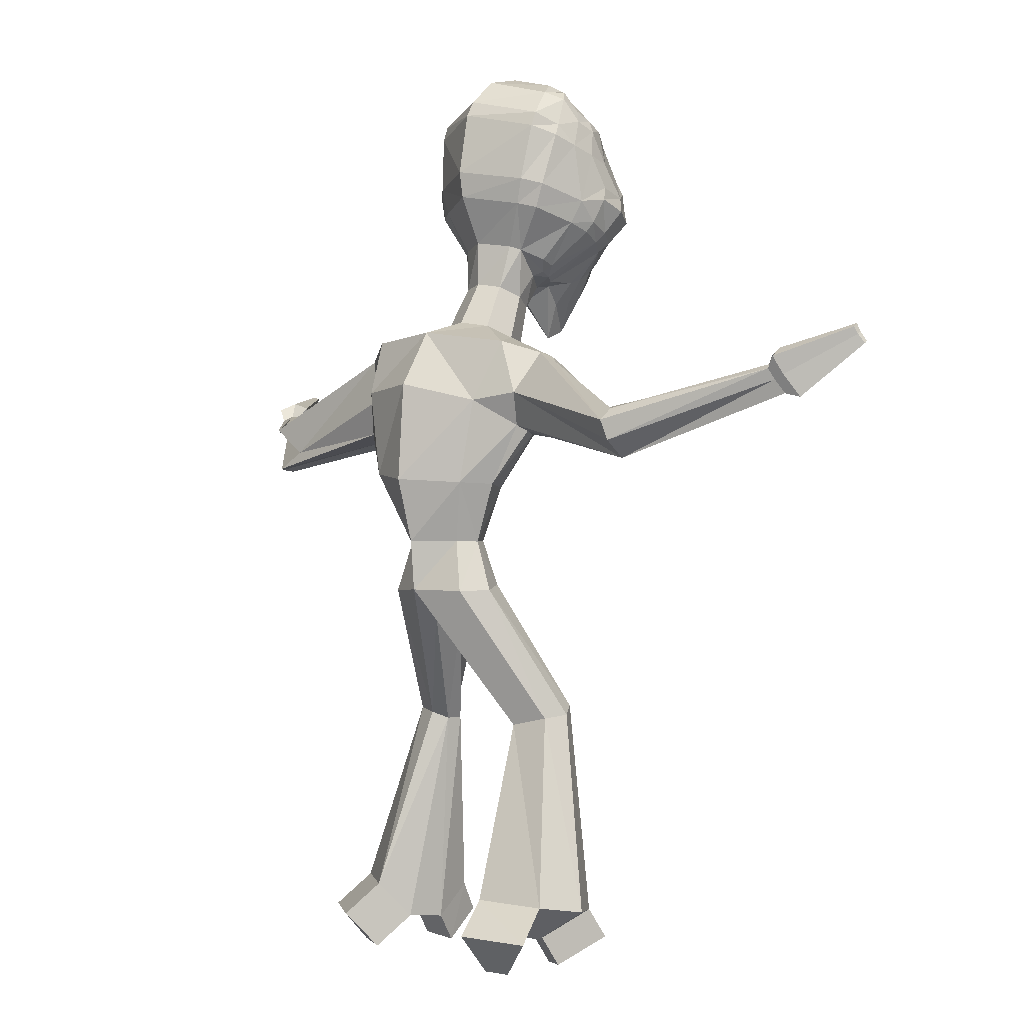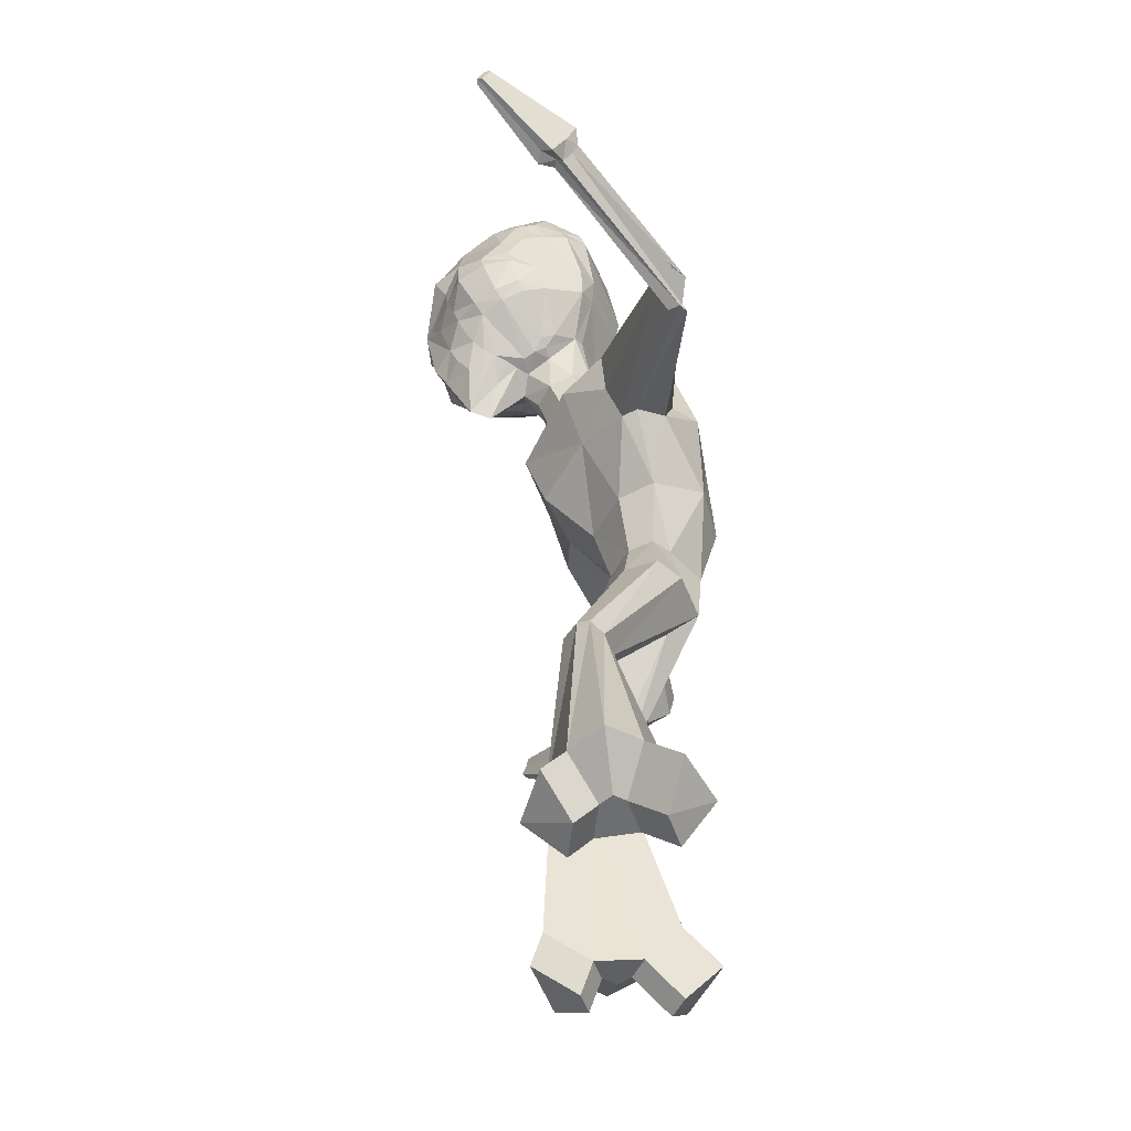
<metadata>
{"format":"obj","ext":"obj","renderer":"f3d","projection":"perspective","resolution":1024,"background":"white","views":[{"elev":-0.6,"azim":46.6,"up":"+Y"},{"elev":-48.0,"azim":-93.1,"up":"+Y"}]}
</metadata>
<code>
o Cube
v -0.5514 10.42 -1.662
v -0.9649 10.11 -1.526
v -1.073 9.971 -1.458
v -1.124 9.678 -1.386
v -1.111 9.117 -1.211
v -1.014 8.858 -1.126
v -0.6722 8.441 -0.9923
v -0.5293 10.38 -1.767
v -0.9279 10.02 -1.73
v -1.102 9.593 -1.643
v -1.161 9.301 -1.572
v -1.179 9.156 -1.534
v -1.101 8.886 -1.427
v -1.037 8.769 -1.365
v -0.6713 8.383 -1.138
v -0.5779 8.314 -1.087
v -0.455 8.268 -1.038
v -1.136 9.204 -1.871
v -1.176 9.037 -1.841
v -1.035 8.779 -1.691
v -0.9658 8.671 -1.608
v -0.5528 8.261 -1.207
v -0.6877 9.885 -2.074
v -0.8603 9.445 -2.118
v -0.9403 9.293 -2.132
v -0.9673 9.123 -2.121
v -1.012 8.936 -2.116
v -0.8907 8.691 -1.922
v -0.8088 8.583 -1.822
v -0.4813 8.217 -1.319
v -0.3144 10.27 -1.977
v -0.5196 9.836 -2.176
v -0.6128 9.559 -2.286
v -0.652 9.413 -2.322
v -0.7137 9.257 -2.389
v -0.6845 9.093 -2.262
v -0.6771 8.933 -2.232
v -0.6771 8.787 -2.159
v -0.6531 8.648 -2.1
v -0.6139 8.505 -2.024
v -0.5737 8.371 -1.918
v -0.5371 8.271 -1.789
v -0.5025 8.224 -1.66
v -0.4479 8.206 -1.532
v -0.37 8.179 -1.403
v -0.3002 8.16 -1.273
v -0.2959 9.335 -2.38
v -0.2278 8.95 -2.399
v -0.3722 8.811 -2.302
v -0.3742 8.445 -2.181
v -0.3737 8.26 -2.09
v -0.3874 8.1 -1.956
v -0.3433 8.001 -1.79
v -0.2903 7.974 -1.618
v -0.1129 10.25 -2.051
v -0.1102 8.982 -2.462
v -0.1071 8.381 -2.344
v -0.1055 8.171 -2.207
v -0.09934 7.676 -1.919
v -0.09409 7.578 -1.683
v -0.1236 7.841 -1.44
v -0.09211 8.01 -1.302
v 0.07368 9.34 -2.386
v 0.01087 8.952 -2.403
v 0.1605 8.815 -2.312
v 0.1676 8.446 -2.194
v 0.1657 8.264 -2.099
v 0.1856 8.104 -1.969
v 0.147 8.004 -1.801
v 0.1025 7.977 -1.628
v 0.09067 10.27 -1.983
v 0.295 9.842 -2.19
v 0.3887 9.567 -2.304
v 0.4289 9.421 -2.34
v 0.4909 9.267 -2.41
v 0.4687 9.102 -2.281
v 0.4656 8.942 -2.252
v 0.4727 8.794 -2.181
v 0.4496 8.655 -2.122
v 0.4107 8.512 -2.045
v 0.3733 8.377 -1.938
v 0.3402 8.277 -1.808
v 0.3104 8.23 -1.68
v 0.2594 8.211 -1.55
v 0.1852 8.179 -1.418
v 0.1188 8.162 -1.287
v -0.1099 10.55 -1.712
v 0.4653 9.895 -2.093
v 0.6431 9.456 -2.142
v 0.7256 9.306 -2.16
v 0.7556 9.137 -2.15
v 0.8039 8.95 -2.147
v 0.6924 8.702 -1.952
v 0.6117 8.593 -1.85
v 0.3021 8.222 -1.341
v 0.931 9.22 -1.906
v 0.9755 9.054 -1.878
v 0.842 8.793 -1.726
v 0.7765 8.683 -1.642
v 0.379 8.268 -1.233
v 0.3091 10.38 -1.781
v 0.7157 10.03 -1.758
v 0.8977 9.608 -1.677
v 0.965 9.319 -1.609
v 0.9868 9.174 -1.571
v 0.9142 8.901 -1.464
v 0.8548 8.784 -1.403
v 0.5004 8.391 -1.168
v 0.4051 8.322 -1.115
v 0.2873 8.274 -1.062
v 0.3354 10.42 -1.677
v 0.758 10.13 -1.556
v 0.8719 9.988 -1.491
v 0.9277 9.695 -1.421
v 0.9312 9.133 -1.246
v 0.8382 8.873 -1.163
v 0.5052 8.45 -1.023
v 0.3251 10.48 -1.575
v 0.7522 10.23 -1.35
v 0.8482 10.09 -1.275
v 0.8986 9.791 -1.16
v 0.2884 10.54 -1.483
v 0.4545 10.51 -1.377
v 0.6274 10.46 -1.255
v 0.7299 10.36 -1.145
v 0.815 10.03 -0.969
v 0.8425 9.898 -0.9005
v 0.791 9.307 -0.7283
v 0.7092 9.03 -0.7081
v 0.3831 8.559 -0.7692
v 0.1014 10.6 -1.527
v 0.221 10.6 -1.41
v 0.3556 10.59 -1.272
v 0.5658 10.45 -0.9874
v 0.6818 10.16 -0.7221
v 0.6741 10 -0.6627
v 0.5988 9.369 -0.5616
v 0.5199 9.082 -0.5793
v 0.2831 8.6 -0.6782
v -0.1077 10.67 -1.469
v -0.1057 10.69 -1.313
v -0.1026 10.7 -1.136
v -0.09519 10.61 -0.737
v -0.08856 10.34 -0.4244
v -0.08424 10.17 -0.3276
v -0.07577 9.476 -0.1985
v -0.0726 9.182 -0.2409
v -0.07235 8.651 -0.4896
v -0.3149 10.6 -1.52
v -0.4303 10.59 -1.399
v -0.5614 10.58 -1.257
v -0.7608 10.43 -0.9654
v -0.8561 10.15 -0.6995
v -0.8487 9.988 -0.6376
v -0.7618 9.358 -0.5355
v -0.6774 9.073 -0.5538
v -0.4341 8.592 -0.6572
v -0.4991 10.53 -1.47
v -0.661 10.5 -1.359
v -0.8281 10.45 -1.231
v -0.9252 10.34 -1.119
v -1 10.01 -0.9381
v -1.021 9.881 -0.8692
v -0.9558 9.294 -0.6979
v -0.8706 9.018 -0.6753
v -0.5385 8.551 -0.7436
v -0.5376 10.47 -1.56
v -0.9539 10.22 -1.321
v -1.045 10.08 -1.243
v -1.084 9.774 -1.127
v -0.07646 7.317 -0.9669
v -0.09434 7.859 -1.143
v 0.242 7.373 -0.8736
v 0.1704 7.903 -1.062
v 0.3903 7.502 -0.6018
v 0.2943 8.008 -0.834
v 0.283 7.628 -0.3116
v 0.2049 8.113 -0.5897
v -0.01771 7.678 -0.17
v -0.0463 8.155 -0.4716
v -0.3342 7.623 -0.2638
v -0.3124 8.109 -0.5491
v -0.4806 7.493 -0.5302
v -0.4373 8.002 -0.7782
v -0.3762 7.367 -0.8261
v -0.3469 7.899 -1.024
v -0.05524 6.86 -1.277
v 0.8554 7.01 -0.9613
v 1.243 7.217 -0.4559
v 0.8743 7.399 0.01215
v -0.01619 7.525 0.38
v -0.9014 7.452 0.3101
v -1.274 7.199 -0.3091
v -0.9458 7.004 -0.9081
v -0.0291 6.285 -1.056
v 0.6896 6.401 -0.7425
v 0.7001 6.712 0.301
v -0.008632 6.907 0.7465
v -0.7705 6.837 0.5897
v -2.976 6.477 0.2604
v -0.7477 6.405 -0.6888
v -0.007093 5.715 -0.5211
v 0.5588 5.709 -0.2761
v 0.7935 5.745 0.08258
v 0.5603 5.763 0.3765
v -0.004156 5.802 0.8253
v -0.5632 5.872 0.6426
v -0.81 5.72 0.07456
v -0.5776 5.698 -0.2847
v -0.007001 5.082 -0.3414
v 0.3667 5.082 -0.1713
v 0.5223 5.078 0.06015
v 0.3707 5.082 0.2561
v -0.006832 5.084 0.6281
v -0.3839 5.087 0.2687
v -0.5391 5.08 0.07143
v -0.3844 5.082 -0.1752
v -0.009396 4.538 -0.5069
v 0.5359 4.576 -0.2365
v 0.757 4.517 0.0906
v 0.5389 4.505 0.3584
v -0.007001 4.52 0.5824
v -0.552 4.502 0.3572
v -0.7779 4.501 0.08538
v -0.5662 4.573 -0.2426
v -0.006528 4.21 -0.1631
v -0.007001 4.21 0.2351
v -0.8134 3.007 -0.4216
v -1.079 3.045 -0.4994
v -1.195 3.11 -0.6499
v -1.102 3.166 -0.7761
v -0.8451 3.198 -0.8955
v -0.6686 2.933 -0.5466
v -0.6504 2.939 -0.7323
v -1.144 0.9412 0.1513
v -1.712 0.9755 -0.197
v -1.912 0.9677 -0.576
v -1.605 0.9089 -0.9061
v -0.961 0.8381 -1.083
v -0.9434 0.543 -0.1772
v -1.329 0.5726 -0.3321
v -1.401 0.5698 -0.4693
v -1.29 0.5485 -0.5888
v -0.8772 0.5018 -0.616
v -1.358 7.258 0.04477
v -1.527 7.156 -0.2704
v -1.393 7.108 -0.5117
v -0.9904 6.783 0.2888
v -1.33 6.638 -0.4631
v -1.204 6.371 0.1874
v -1.341 6.301 -0.1269
v -1.259 6.271 -0.2855
v -3.11 6.458 0.1244
v -3.019 6.425 -0.05496
v -2.588 6.187 0.2215
v -2.975 6.214 -0.07518
v -2.896 5.99 0.2693
v -2.979 5.978 0.1841
v -2.922 5.957 0.07112
v -4.392 6.684 -0.9394
v -4.351 6.746 -1.048
v -4.234 6.73 -1.069
v -4.376 6.559 -1.001
v -4.253 6.601 -1.105
v -4.383 6.401 -1.089
v -4.371 6.439 -1.154
v -4.282 6.429 -1.171
v 1.26 7.1 -0.644
v 1.405 7.143 -0.348
v 1.248 7.259 -0.2526
v 1.183 6.513 -0.7359
v 4.484 6.923 -0.4839
v 1.186 6.787 0.1107
v 1.129 6.317 -0.2433
v 1.219 6.35 -0.07876
v 1.122 6.415 0.001965
v 2.901 6.525 0.3806
v 3.091 6.518 0.4765
v 3.082 6.39 0.6304
v 2.833 6.395 0.1599
v 3.133 6.171 0.574
v 2.989 6.07 0.1567
v 3.108 6.065 0.217
v 3.103 5.985 0.314
v 4.597 6.969 -0.4332
v 4.623 6.909 -0.326
v 4.545 6.803 -0.519
v 5.211 7.351 -1.014
v 4.656 6.792 -0.3936
v 4.633 6.655 -0.585
v 4.704 6.685 -0.5531
v 4.72 6.647 -0.4855
v 0.859 3.17 -0.914
v 1.239 3.171 -0.7379
v 1.393 3.08 -0.5335
v 1.234 3.036 -0.3389
v 0.8459 2.95 -0.2087
v 0.8513 2.85 -0.6928
v 0.8554 2.859 -0.4225
v 0.8601 0.8301 -1.002
v 1.567 0.8389 -0.726
v 1.866 0.8769 -0.3064
v 1.584 0.9304 0.08739
v 0.8935 0.9844 0.3752
v 0.8573 0.4874 -0.5112
v 1.113 0.4906 -0.4113
v 1.221 0.5043 -0.2594
v 1.119 0.5237 -0.1168
v 0.8681 0.544 -0.007833
v -4.5 6.832 -0.9647
v -4.419 6.92 -1.148
v -4.206 6.854 -1.174
v -4.508 6.616 -1.063
v 4.48 7.056 -0.5563
v -4.272 6.629 -1.228
v -4.554 6.337 -1.205
v -4.506 6.391 -1.32
v -4.368 6.349 -1.336
v -4.995 7.031 -1.851
v -4.965 7.06 -1.917
v -4.888 7.034 -1.925
v -5 6.952 -1.886
v -4.976 6.975 -1.937
v -4.915 6.954 -1.944
v -5.019 6.852 -1.936
v -5 6.87 -1.977
v -4.951 6.854 -1.983
v 4.665 7.132 -0.4736
v 4.707 7.035 -0.2986
v 4.581 6.861 -0.6136
v -1.686 0.5906 -1.15
v 4.761 6.843 -0.4089
v 4.723 6.62 -0.7212
v 4.84 6.668 -0.6691
v 4.866 6.606 -0.5589
v 5.287 7.382 -0.9803
v 5.303 7.342 -0.9094
v 5.252 7.272 -1.037
v 5.312 7.296 -1.01
v 5.325 7.265 -0.9541
v 5.31 7.174 -1.081
v 5.357 7.193 -1.059
v 5.368 7.168 -1.015
v -1.042 0.509 -1.305
v -1.371 0.2302 -0.8332
v -0.9578 0.1835 -0.8604
v 1.005 0.5206 -1.119
v 1.712 0.5294 -0.8433
v 1.002 0.1779 -0.6285
v 1.258 0.1811 -0.5286
v -1.35 0.5907 0.4975
v -1.918 0.625 0.1491
v -1.15 0.1925 0.169
v -1.535 0.2221 0.01411
v 1.726 0.5716 0.4803
v 1.031 0.6276 0.7812
v 1.261 0.1649 0.2761
v 1.009 0.1852 0.3851
f 10 11 4
f 11 12 5
f 12 19 20
f 12 11 18
f 26 18 25
f 100 108 109
f 13 20 21
f 18 10 24
f 30 22 21
f 15 22 16
f 6 14 15
f 19 18 26
f 21 20 28
f 62 172 186
f 29 28 39
f 38 28 27
f 25 35 36
f 45 30 44
f 23 32 33
f 41 29 40
f 72 73 63
f 43 29 42
f 79 78 93
f 26 36 37
f 17 22 46
f 24 34 35
f 44 30 43
f 73 72 88
f 29 41 42
f 17 46 186
f 38 49 39
f 43 53 54
f 41 51 52
f 65 79 66
f 37 48 49
f 40 39 50
f 42 52 53
f 41 40 50
f 66 79 80
f 39 28 38
f 50 57 58
f 65 56 64
f 174 86 110
f 76 77 64
f 54 53 59
f 57 50 56
f 79 65 78
f 36 56 48
f 52 58 59
f 35 34 47
f 62 60 85
f 63 47 55
f 57 66 67
f 48 56 49
f 73 74 63
f 45 60 62
f 75 76 56
f 59 69 70
f 55 72 63
f 47 32 55
f 66 57 56
f 50 39 49
f 68 67 81
f 55 32 31
f 56 65 66
f 65 64 77
f 37 38 27
f 54 60 45
f 33 47 34
f 69 68 82
f 55 71 72
f 66 80 81
f 55 31 87
f 56 50 49
f 63 74 75
f 85 60 70
f 36 35 56
f 70 69 83
f 56 47 63
f 77 76 91
f 75 74 89
f 84 83 95
f 74 73 89
f 82 81 94
f 88 71 101
f 79 93 94
f 77 92 78
f 76 75 90
f 85 84 95
f 34 24 33
f 80 94 81
f 33 32 47
f 8 31 23
f 83 82 94
f 93 78 92
f 92 97 98
f 91 96 97
f 91 90 96
f 110 109 130
f 93 98 99
f 20 19 27
f 96 89 103
f 99 100 95
f 6 5 13
f 103 114 104
f 108 100 99
f 32 23 31
f 12 13 5
f 96 104 105
f 110 86 100
f 72 71 88
f 99 98 106
f 106 115 116
f 121 114 113
f 108 107 116
f 98 97 105
f 113 102 112
f 115 114 121
f 115 121 128
f 120 119 125
f 112 119 120
f 167 1 2
f 126 127 121
f 122 123 118
f 118 123 119
f 122 132 133
f 165 156 155
f 94 95 83
f 126 135 136
f 149 158 150
f 128 137 138
f 127 136 137
f 136 145 146
f 150 151 142
f 149 150 141
f 133 142 143
f 131 140 141
f 155 156 147
f 135 144 145
f 148 157 182
f 143 142 151
f 132 141 142
f 137 146 147
f 146 145 154
f 149 87 158
f 154 153 162
f 87 131 122
f 163 164 155
f 151 150 158
f 168 161 160
f 124 119 123
f 3 4 170
f 168 160 159
f 125 119 124
f 163 170 164
f 127 128 121
f 101 71 87
f 71 55 87
f 31 8 87
f 111 87 118
f 167 158 87
f 30 29 43
f 131 132 122
f 122 118 87
f 101 87 111
f 165 164 5
f 167 87 1
f 1 8 9
f 118 119 112
f 129 116 115
f 8 1 87
f 4 5 170
f 164 170 5
f 116 129 130
f 169 168 2
f 111 112 102
f 7 166 165
f 171 172 174
f 173 174 176
f 175 176 178
f 177 178 180
f 180 182 181
f 182 184 183
f 186 172 171
f 184 186 185
f 185 171 187
f 138 147 148
f 139 148 180
f 156 157 148
f 130 129 138
f 166 157 156
f 182 157 166
f 182 166 184
f 139 178 130
f 178 176 130
f 145 144 153
f 144 135 134
f 144 143 152
f 153 152 161
f 135 126 125
f 125 124 134
f 124 123 134
f 123 133 134
f 161 152 160
f 160 152 159
f 152 151 159
f 149 140 87
f 131 87 140
f 106 105 115
f 104 114 115
f 15 14 21
f 103 89 88
f 10 9 23
f 62 86 174
f 117 130 109
f 130 176 110
f 16 17 166
f 16 166 7
f 184 166 17
f 125 126 120
f 2 9 3
f 10 4 3
f 169 161 168
f 161 169 162
f 162 169 170
f 113 114 103
f 168 159 167
f 158 167 159
f 58 68 59
f 187 195 201
f 183 185 194
f 183 193 192
f 181 192 191
f 177 179 191
f 175 177 190
f 175 189 188
f 173 188 187
f 201 195 202
f 208 207 250
f 208 251 252
f 191 192 199
f 191 198 197
f 204 203 274
f 204 275 276
f 187 188 196
f 202 210 217
f 201 209 252
f 199 248 250
f 198 199 207
f 197 198 206
f 197 205 276
f 196 271 274
f 196 203 202
f 217 210 218
f 209 217 216
f 208 216 215
f 207 215 214
f 205 206 214
f 205 213 212
f 203 204 212
f 202 203 211
f 216 217 225
f 216 224 223
f 215 223 222
f 213 214 222
f 212 213 221
f 212 220 219
f 211 219 218
f 299 227 226
f 226 234 232
f 227 222 228
f 226 218 293
f 227 299 297
f 244 241 243
f 234 244 239
f 233 228 235
f 225 218 232
f 224 225 231
f 224 230 229
f 223 229 228
f 239 244 346
f 238 243 242
f 236 237 242
f 235 351 353
f 244 234 233
f 231 232 239
f 230 231 238
f 229 230 237
f 229 236 235
f 233 234 226
f 251 250 257
f 251 258 259
f 252 259 256
f 250 248 255
f 192 245 248
f 194 201 249
f 193 194 247
f 193 246 245
f 258 257 265
f 258 266 267
f 256 259 267
f 257 255 263
f 245 200 255
f 249 256 254
f 246 247 254
f 246 253 200
f 266 265 316
f 266 317 318
f 267 318 315
f 265 263 313
f 200 260 263
f 254 256 264
f 253 254 262
f 200 253 261
f 275 274 282
f 275 283 284
f 273 276 284
f 274 271 280
f 188 268 271
f 190 197 273
f 189 190 270
f 189 269 268
f 283 282 290
f 283 291 292
f 284 292 289
f 282 280 287
f 268 277 280
f 273 281 279
f 269 270 279
f 269 278 277
f 291 290 333
f 291 334 335
f 292 335 332
f 290 287 330
f 280 277 272
f 281 289 286
f 278 279 286
f 278 285 272
f 298 293 300
f 299 309 304
f 308 305 306
f 299 298 305
f 221 222 297
f 220 221 296
f 220 295 294
f 219 294 293
f 308 303 355
f 303 308 307
f 301 302 307
f 306 350 348
f 297 304 303
f 296 303 302
f 295 302 301
f 294 301 300
f 317 316 325
f 317 326 327
f 318 327 324
f 316 313 322
f 260 310 313
f 262 264 315
f 261 262 312
f 261 311 310
f 321 324 323
f 319 320 323
f 324 327 326
f 322 323 326
f 313 310 319
f 315 324 321
f 311 312 321
f 311 320 319
f 334 333 341
f 334 342 343
f 335 343 340
f 333 330 338
f 272 314 330
f 286 289 332
f 285 286 329
f 285 328 314
f 337 340 339
f 288 336 339
f 340 343 342
f 338 339 342
f 330 314 288
f 332 340 337
f 328 329 337
f 328 336 288
f 344 346 345
f 243 238 331
f 243 345 346
f 239 344 331
f 347 348 350
f 305 300 347
f 306 305 349
f 301 348 347
f 351 352 354
f 241 354 352
f 241 240 353
f 235 236 352
f 356 358 357
f 304 309 358
f 308 357 358
f 304 356 355
f 4 11 5
f 13 12 20
f 19 12 18
f 14 13 21
f 10 18 11
f 18 24 25
f 29 30 21
f 7 6 15
f 27 19 26
f 29 21 28
f 46 62 186
f 40 29 39
f 26 25 36
f 24 23 33
f 27 26 37
f 22 17 16
f 30 45 46
f 46 22 30
f 25 24 35
f 89 73 88
f 184 17 186
f 44 43 54
f 42 41 52
f 38 37 49
f 43 42 53
f 51 41 50
f 51 50 58
f 176 174 110
f 56 76 64
f 60 54 59
f 37 36 48
f 58 52 51
f 52 59 53
f 56 35 47
f 86 62 85
f 58 57 67
f 46 45 62
f 60 59 70
f 82 68 81
f 78 65 77
f 44 54 45
f 83 69 82
f 67 66 81
f 56 63 75
f 84 85 70
f 84 70 83
f 92 77 91
f 90 75 89
f 102 88 101
f 80 79 94
f 91 76 90
f 9 8 23
f 93 92 98
f 92 91 97
f 94 93 99
f 28 20 27
f 89 96 90
f 96 103 104
f 94 99 95
f 14 6 13
f 107 108 99
f 97 96 105
f 100 109 110
f 86 95 100
f 95 86 85
f 107 99 106
f 107 106 116
f 120 121 113
f 117 108 116
f 106 98 105
f 113 112 120
f 168 167 2
f 120 126 121
f 123 122 133
f 164 165 155
f 127 126 136
f 129 128 138
f 128 127 137
f 137 136 146
f 141 150 142
f 140 149 141
f 134 133 143
f 132 131 141
f 146 155 147
f 136 135 145
f 180 148 182
f 152 143 151
f 133 132 142
f 138 137 147
f 155 146 154
f 163 154 162
f 154 163 155
f 159 151 158
f 169 3 170
f 6 165 5
f 2 1 9
f 111 118 112
f 128 129 115
f 117 116 130
f 3 169 2
f 101 111 102
f 6 7 165
f 173 171 174
f 175 173 176
f 177 175 178
f 179 177 180
f 179 180 181
f 181 182 183
f 185 186 171
f 183 184 185
f 194 185 187
f 139 138 148
f 178 139 180
f 147 156 148
f 139 130 138
f 165 166 156
f 154 145 153
f 143 144 134
f 153 144 152
f 162 153 161
f 134 135 125
f 105 104 115
f 22 15 21
f 102 103 88
f 24 10 23
f 172 62 174
f 108 117 109
f 15 16 7
f 9 10 3
f 163 162 170
f 102 113 103
f 68 58 67
f 68 69 59
f 194 187 201
f 193 183 194
f 181 183 192
f 179 181 191
f 190 177 191
f 189 175 190
f 173 175 188
f 171 173 187
f 209 201 202
f 251 208 250
f 209 208 252
f 198 191 199
f 190 191 197
f 275 204 274
f 205 204 276
f 195 187 196
f 209 202 217
f 249 201 252
f 207 199 250
f 206 198 207
f 205 197 206
f 273 197 276
f 203 196 274
f 195 196 202
f 225 217 218
f 208 209 216
f 207 208 215
f 206 207 214
f 213 205 214
f 204 205 212
f 211 203 212
f 210 202 211
f 224 216 225
f 215 216 223
f 214 215 222
f 221 213 222
f 220 212 221
f 211 212 219
f 210 211 218
f 298 299 226
f 218 226 232
f 233 227 228
f 298 226 293
f 222 227 297
f 241 244 240
f 241 242 243
f 232 234 239
f 240 233 235
f 231 225 232
f 230 224 231
f 223 224 229
f 222 223 228
f 344 239 346
f 237 238 242
f 241 236 242
f 240 235 353
f 240 244 233
f 238 231 239
f 237 230 238
f 236 229 237
f 228 229 235
f 227 233 226
f 258 251 257
f 252 251 259
f 249 252 256
f 257 250 255
f 199 192 248
f 247 194 249
f 246 193 247
f 192 193 245
f 266 258 265
f 259 258 267
f 264 256 267
f 265 257 263
f 248 245 255
f 247 249 254
f 253 246 254
f 245 246 200
f 317 266 316
f 267 266 318
f 264 267 315
f 316 265 313
f 255 200 263
f 262 254 264
f 261 253 262
f 260 200 261
f 283 275 282
f 276 275 284
f 281 273 284
f 282 274 280
f 196 188 271
f 270 190 273
f 269 189 270
f 188 189 268
f 291 283 290
f 284 283 292
f 281 284 289
f 290 282 287
f 271 268 280
f 270 273 279
f 278 269 279
f 268 269 277
f 334 291 333
f 292 291 335
f 289 292 332
f 333 290 330
f 287 280 272
f 279 281 286
f 285 278 286
f 277 278 272
f 305 298 300
f 297 299 304
f 305 308 309
f 308 306 307
f 309 299 305
f 296 221 297
f 295 220 296
f 219 220 294
f 218 219 293
f 357 308 355
f 302 303 307
f 306 301 307
f 301 306 348
f 296 297 303
f 295 296 302
f 294 295 301
f 293 294 300
f 326 317 325
f 318 317 327
f 315 318 324
f 325 316 322
f 263 260 313
f 312 262 315
f 311 261 312
f 260 261 310
f 320 321 323
f 322 319 323
f 323 324 326
f 325 322 326
f 322 313 319
f 312 315 321
f 320 311 321
f 310 311 319
f 342 334 341
f 335 334 343
f 332 335 340
f 341 333 338
f 287 272 330
f 329 286 332
f 328 285 329
f 272 285 314
f 336 337 339
f 338 288 339
f 339 340 342
f 341 338 342
f 338 330 288
f 329 332 337
f 336 328 337
f 314 328 288
f 331 344 345
f 345 243 331
f 244 243 346
f 238 239 331
f 349 347 350
f 349 305 347
f 350 306 349
f 300 301 347
f 353 351 354
f 236 241 352
f 354 241 353
f 351 235 352
f 355 356 357
f 356 304 358
f 309 308 358
f 303 304 355

</code>
